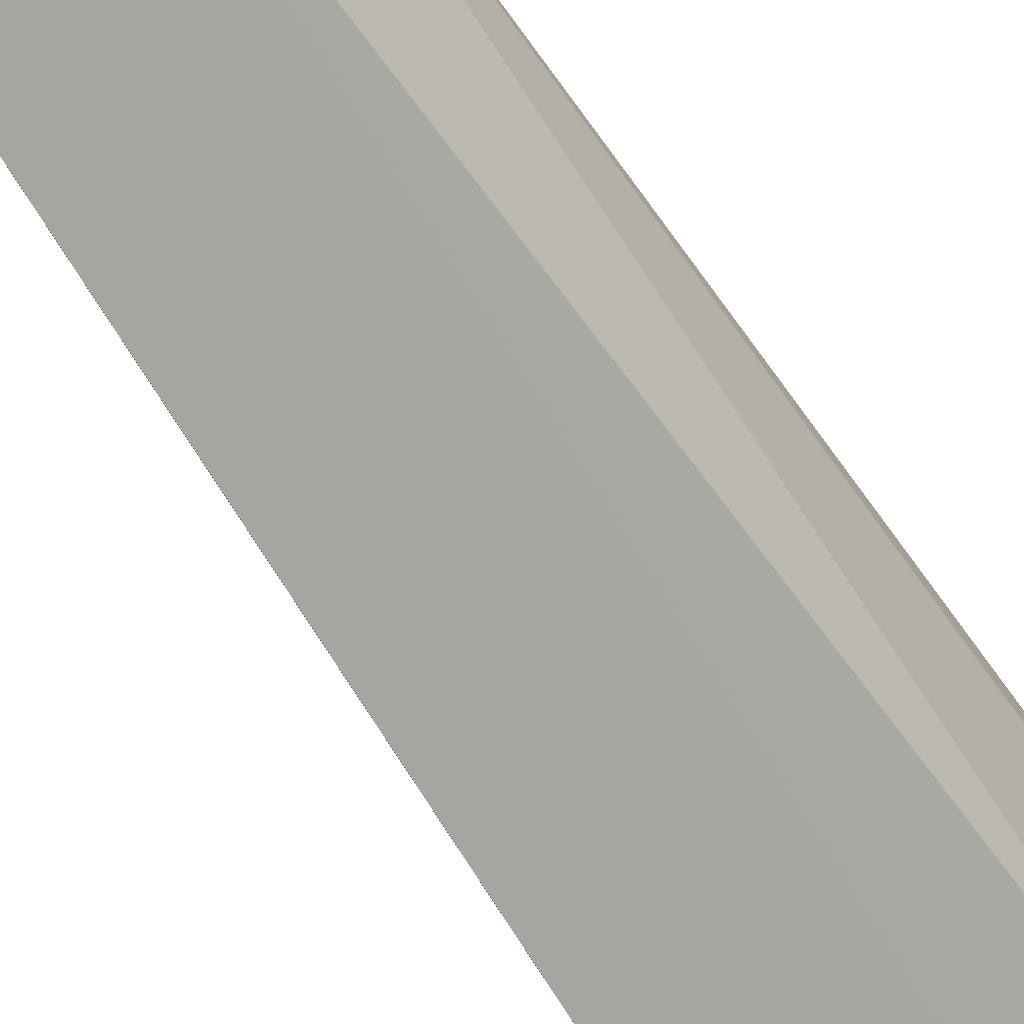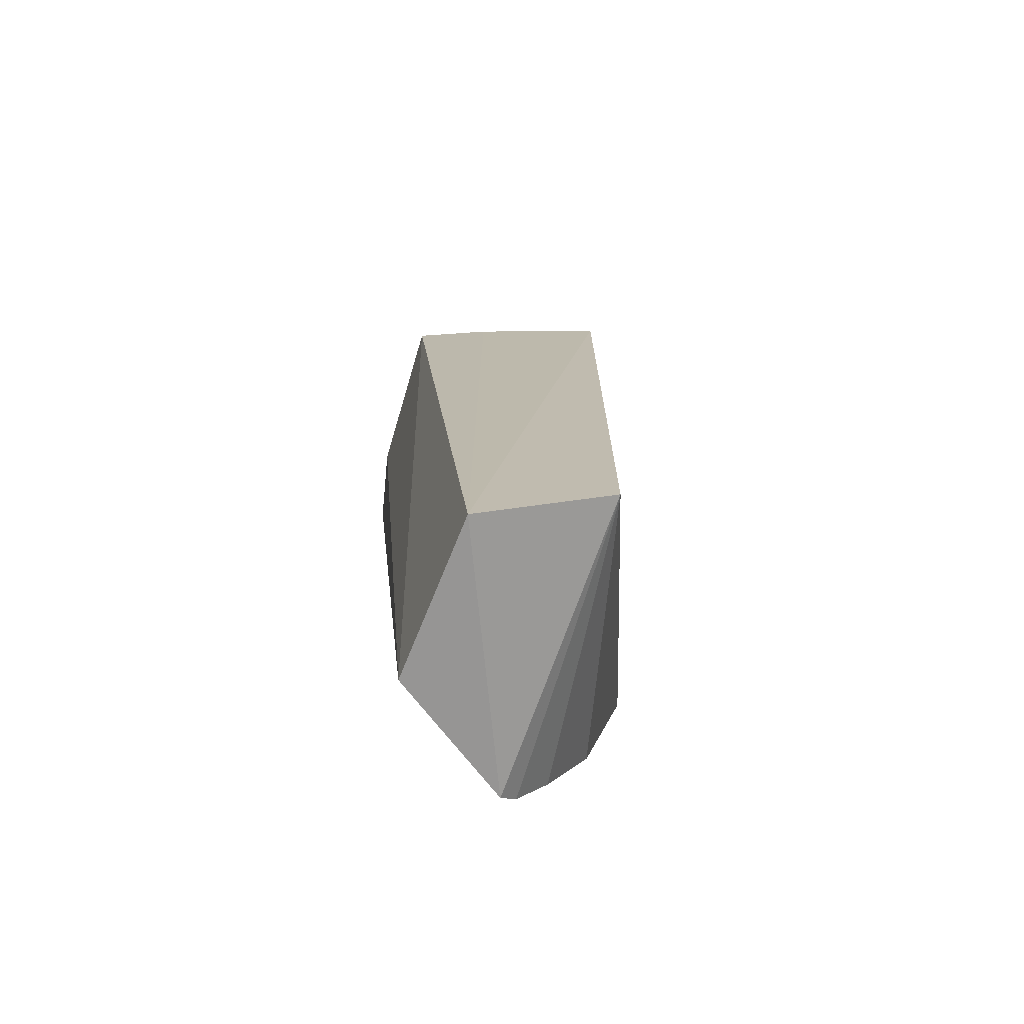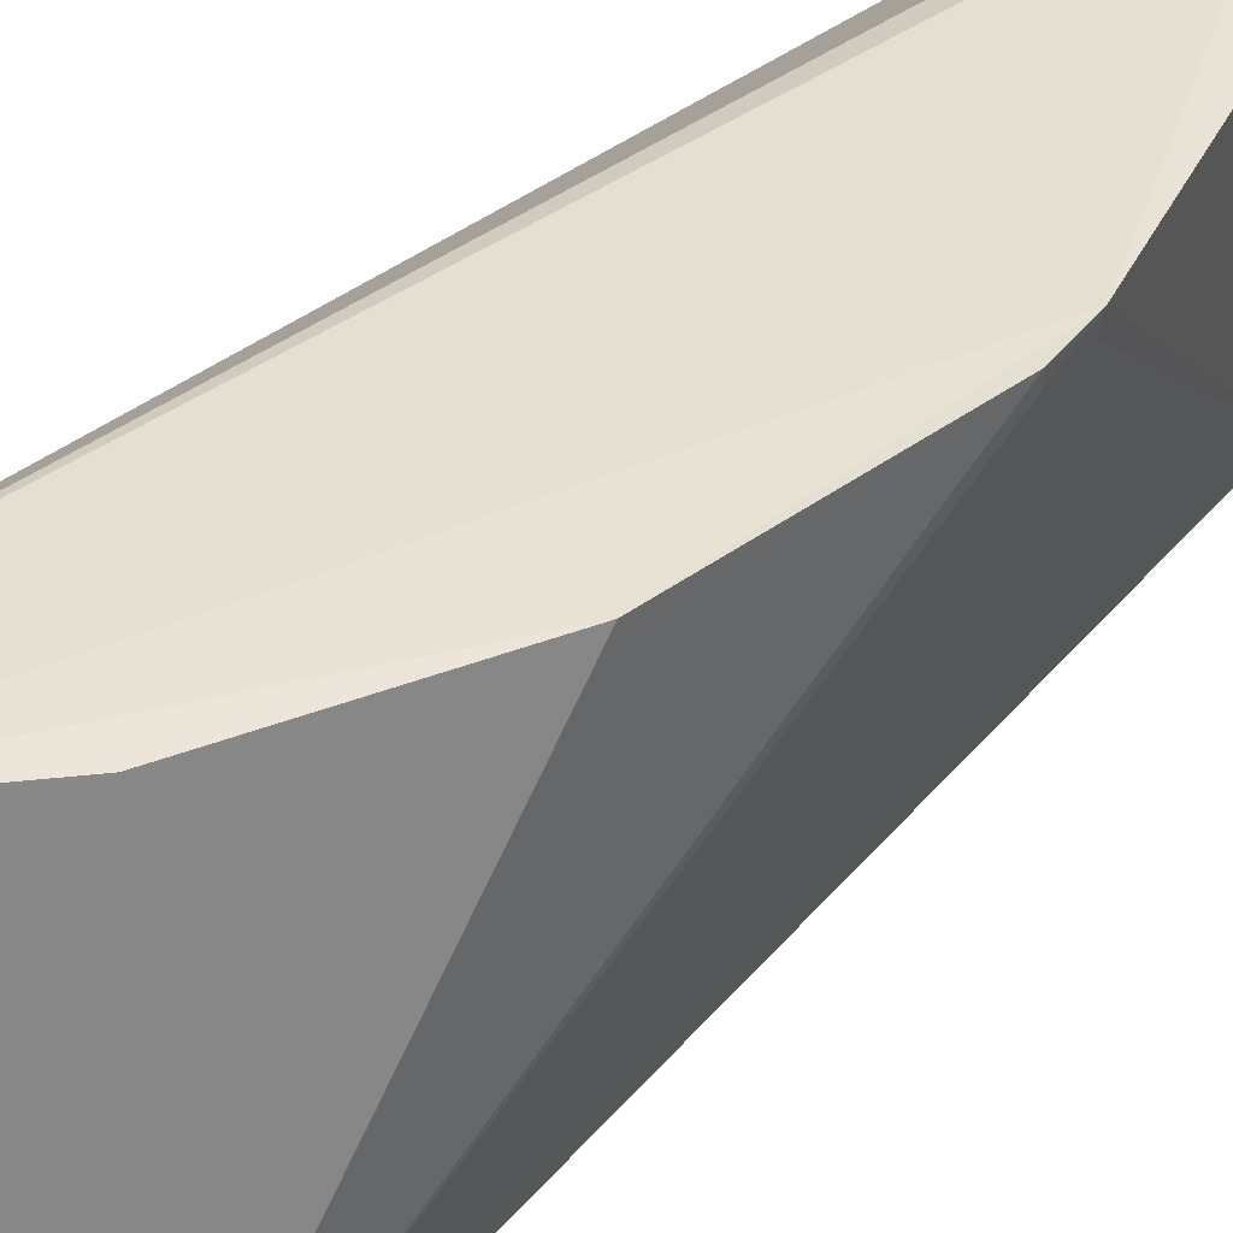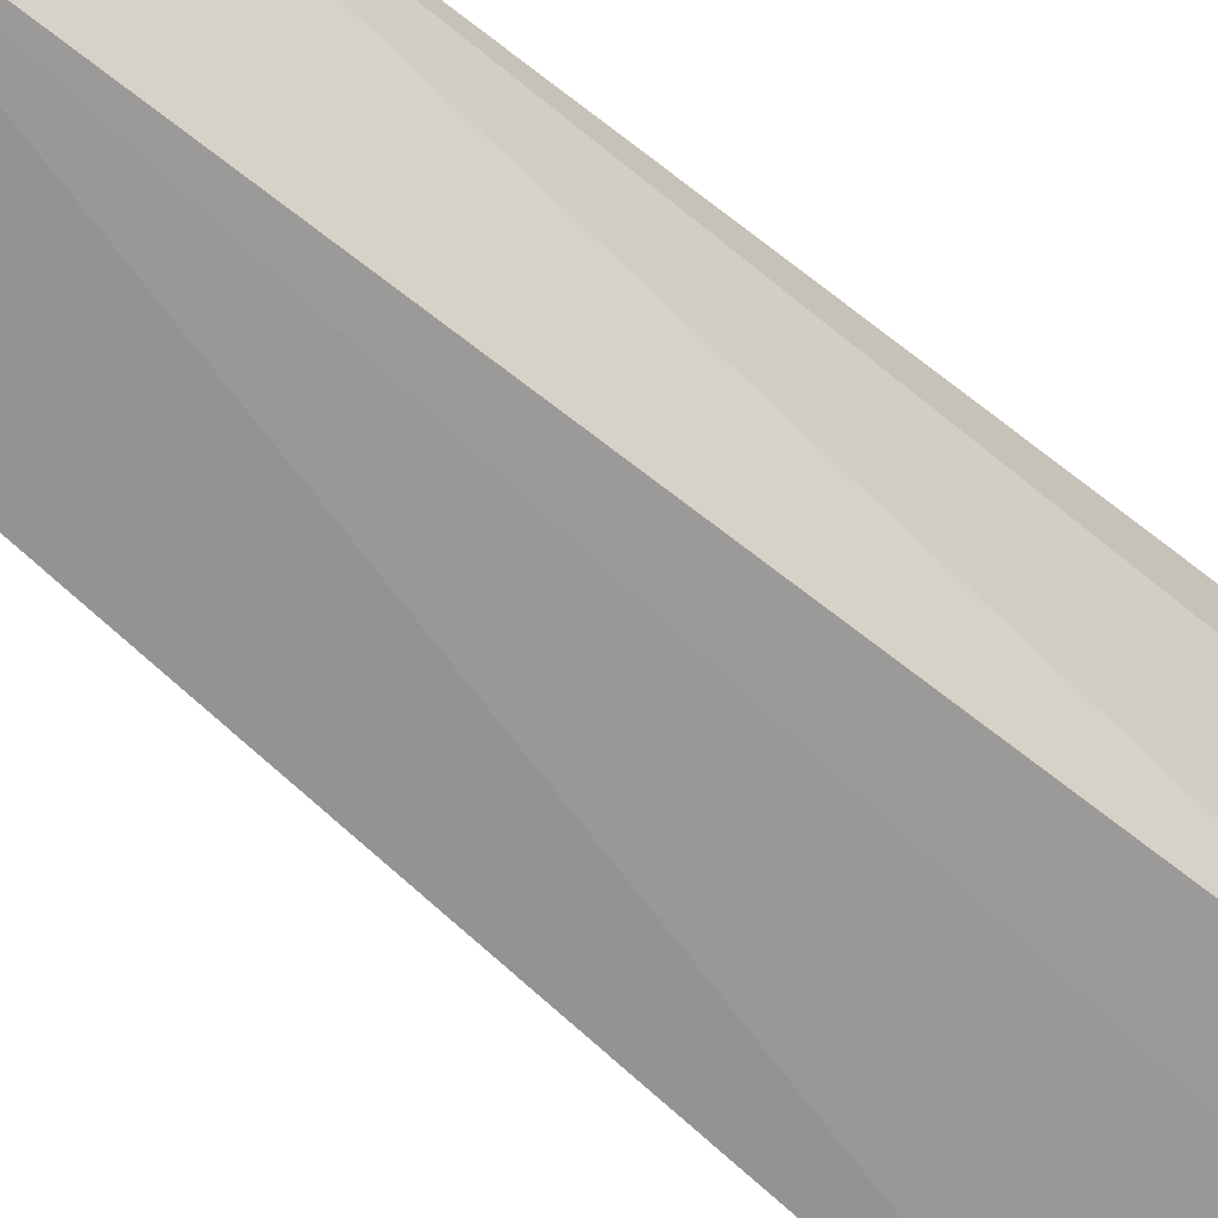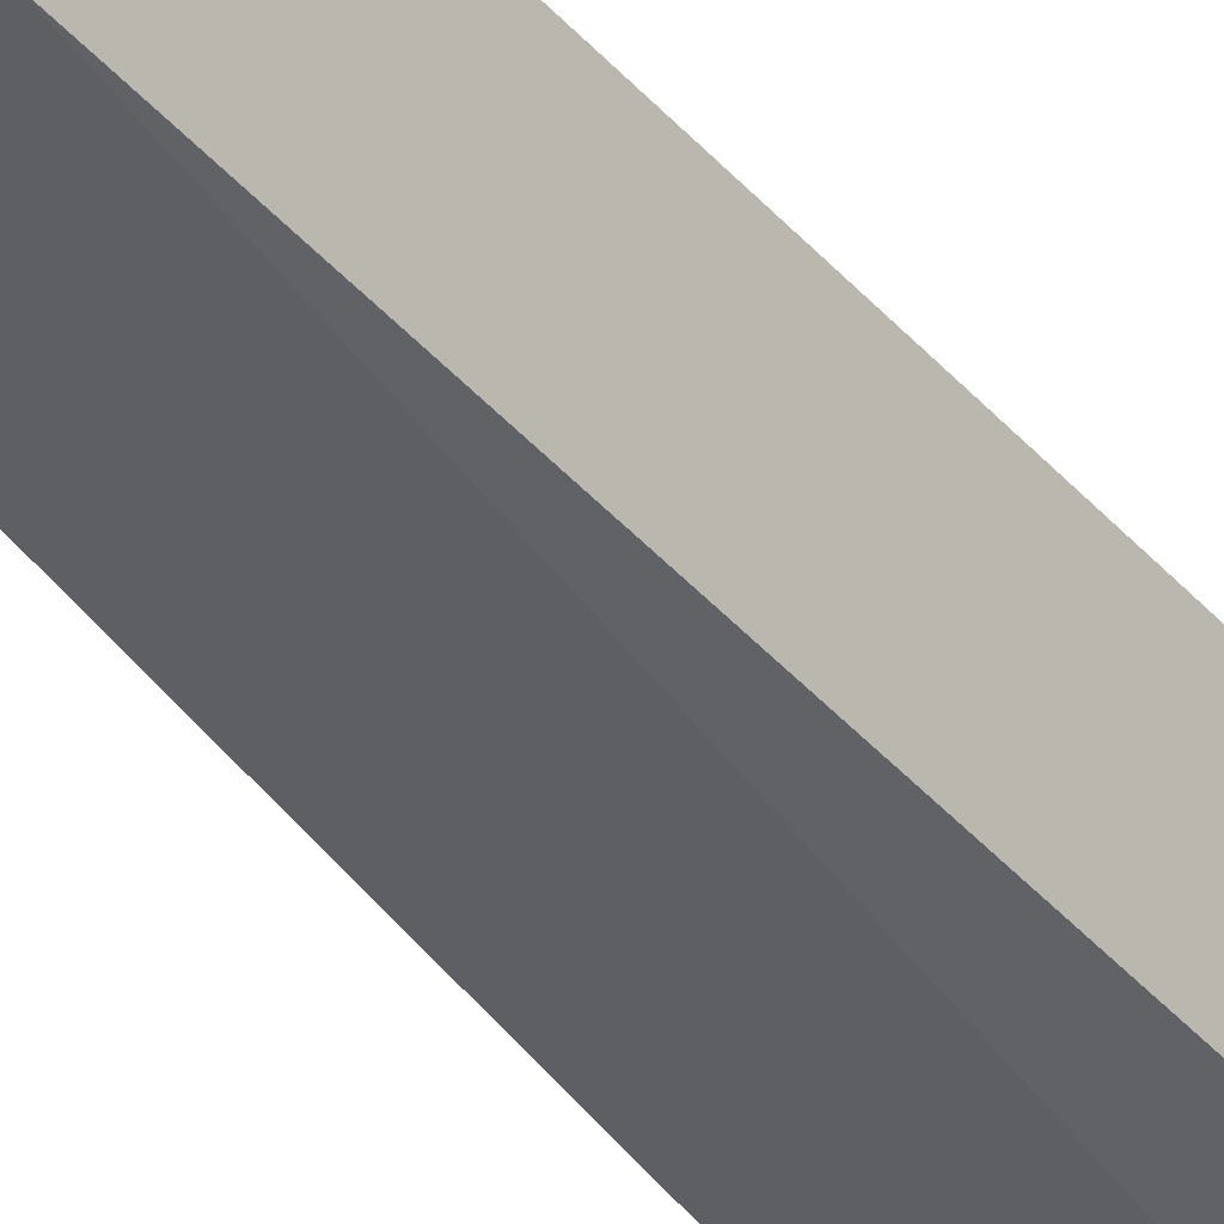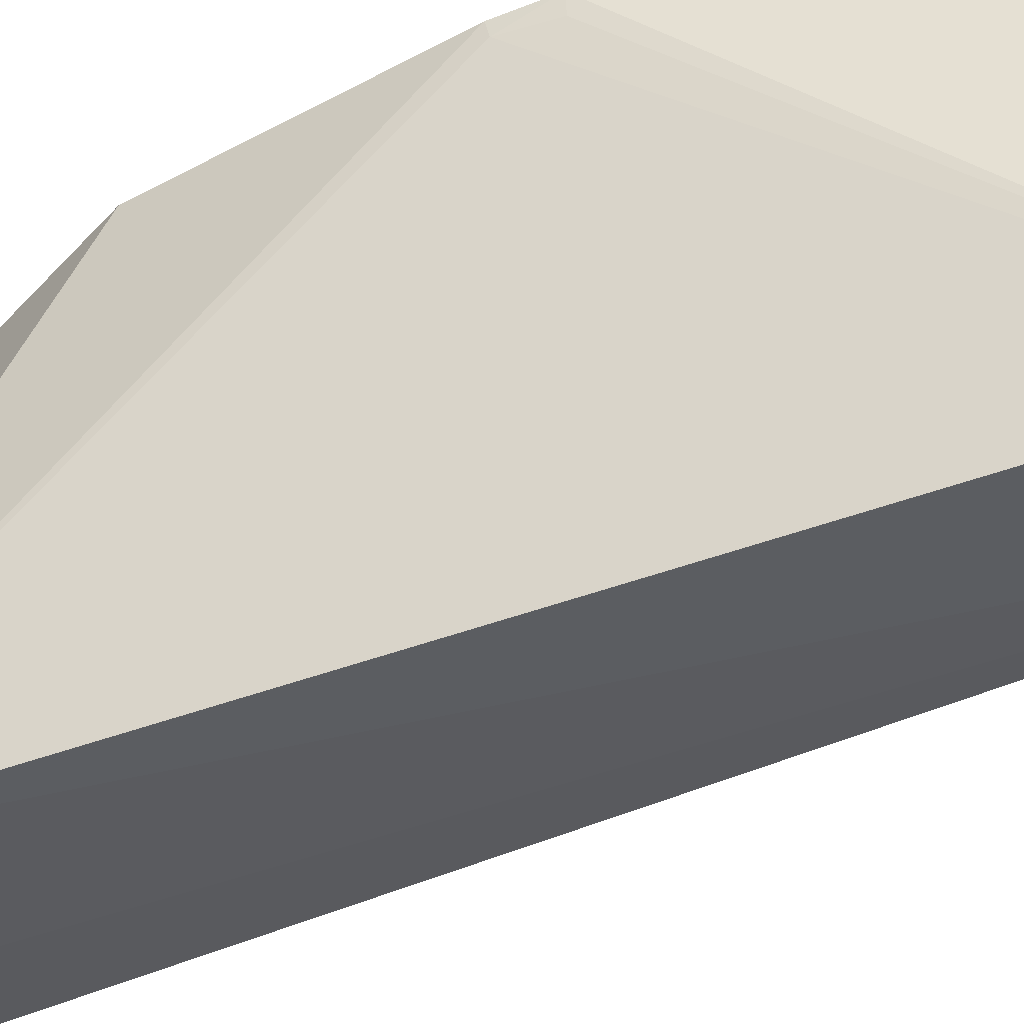
<metadata>
{"format":"obj","ext":"obj","renderer":"f3d","projection":"perspective","resolution":1024,"background":"white","views":[{"elev":-64.6,"azim":30.3,"up":"+Z"},{"elev":-75.9,"azim":166.9,"up":"+Y"},{"elev":39.7,"azim":-143.7,"up":"+Z"},{"elev":-55.5,"azim":43.2,"up":"+Z"},{"elev":-39.3,"azim":30.7,"up":"+Z"},{"elev":-49.9,"azim":-70.0,"up":"+Z"}]}
</metadata>
<code>
v -0.01166 0.02033 0.09969
v -0.01393 -0.01551 0.0959
v -0.01166 0.01869 0.0895
v -0.01992 0.01667 0.08701
v -0.02351 -0.001252 0.1
v -0.01492 -0.01633 0.08943
v -0.01471 0.01835 0.08852
v -0.01124 0.01959 0.09636
v -0.01839 -0.01469 0.09968
v -0.02195 0.008195 0.09988
v -0.01993 -0.0141 0.08812
v -0.01902 -0.01394 0.09991
v -0.0139 0.01884 0.09978
v -0.02348 0.000307 0.09986
v -0.02177 -0.008945 0.09975
v -0.01856 0.01424 0.09972
v -0.02342 0.0002185 0.09939
v -0.02018 -0.01221 0.0998
v -0.02338 -0.001245 0.09939
f 6 3 2
f 7 1 3
f 7 4 1
f 7 6 4
f 7 3 6
f 8 1 2
f 8 2 3
f 8 3 1
f 9 2 1
f 9 6 2
f 11 4 6
f 11 6 9
f 12 9 1
f 12 11 9
f 13 10 5
f 13 1 4
f 13 12 1
f 13 5 12
f 14 10 4
f 14 5 10
f 15 12 5
f 15 5 11
f 16 13 4
f 16 4 10
f 16 10 13
f 17 5 14
f 17 14 4
f 17 4 11
f 18 15 11
f 18 11 12
f 18 12 15
f 19 17 11
f 19 11 5
f 19 5 17

</code>
